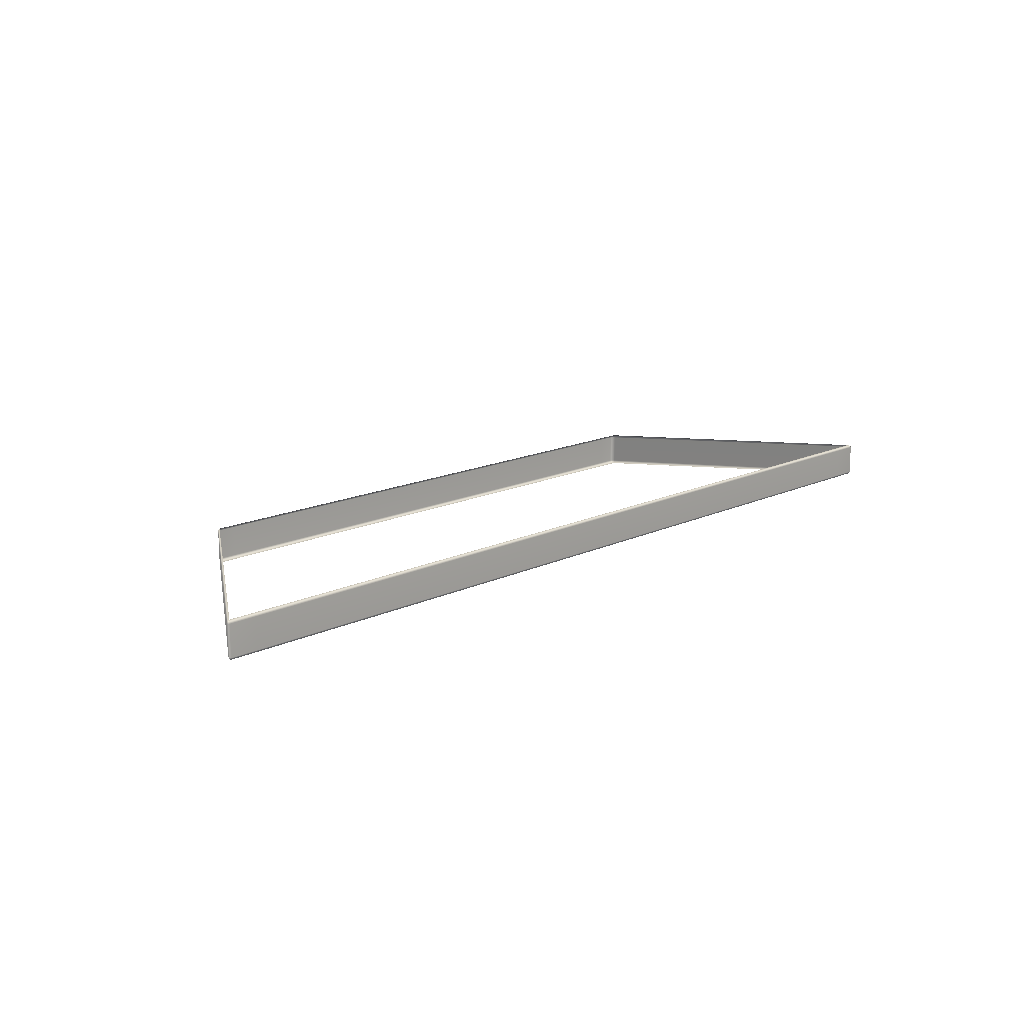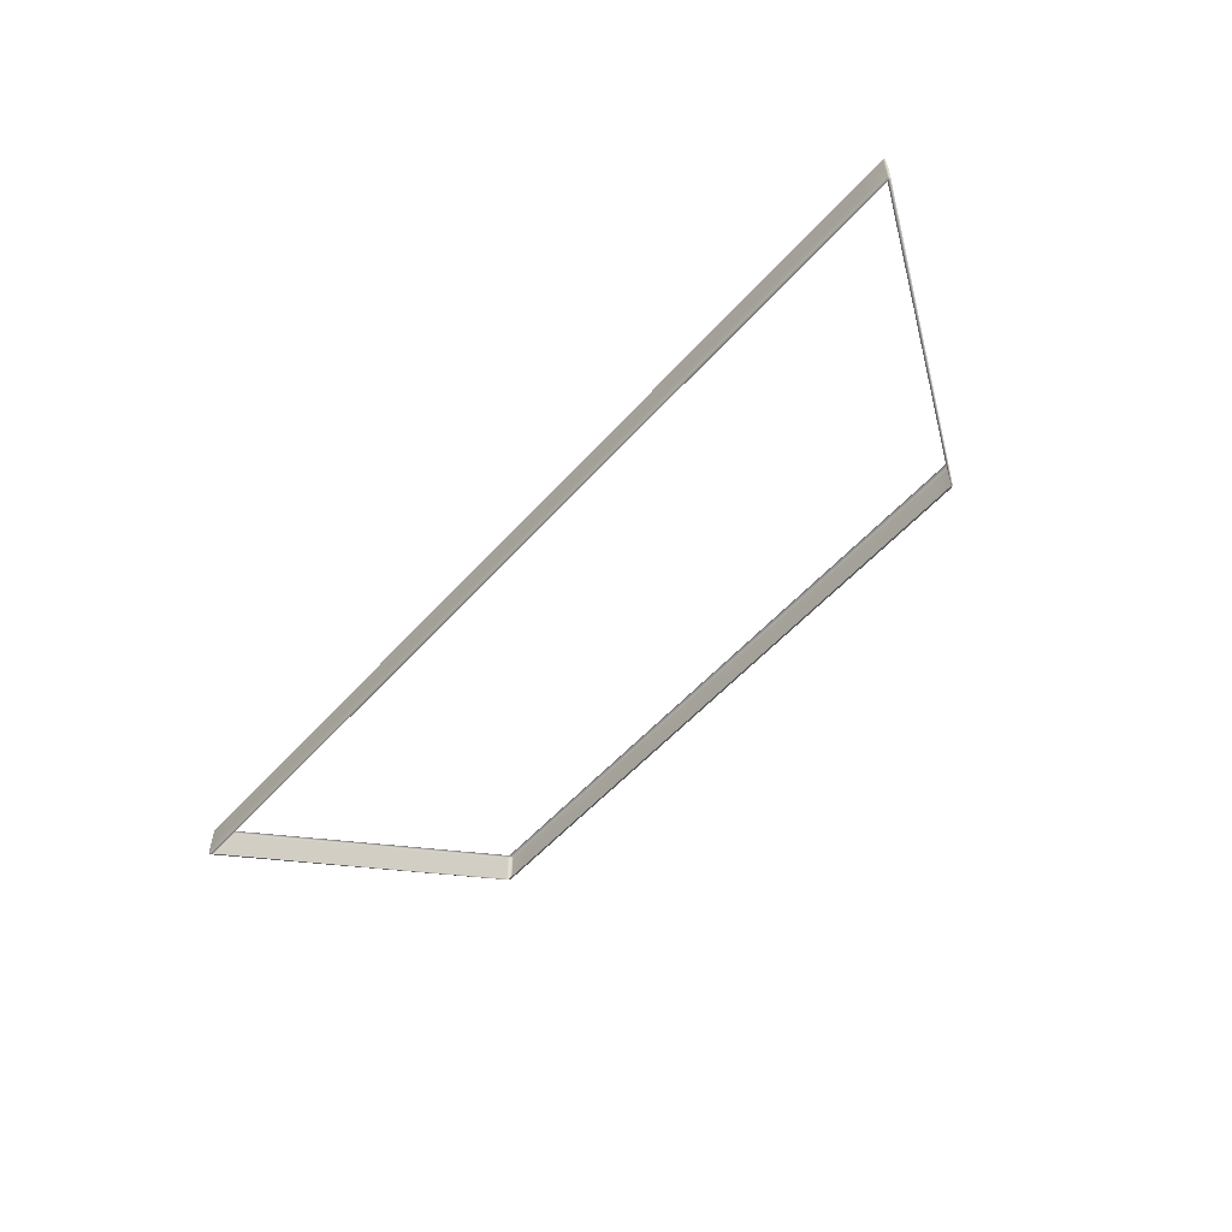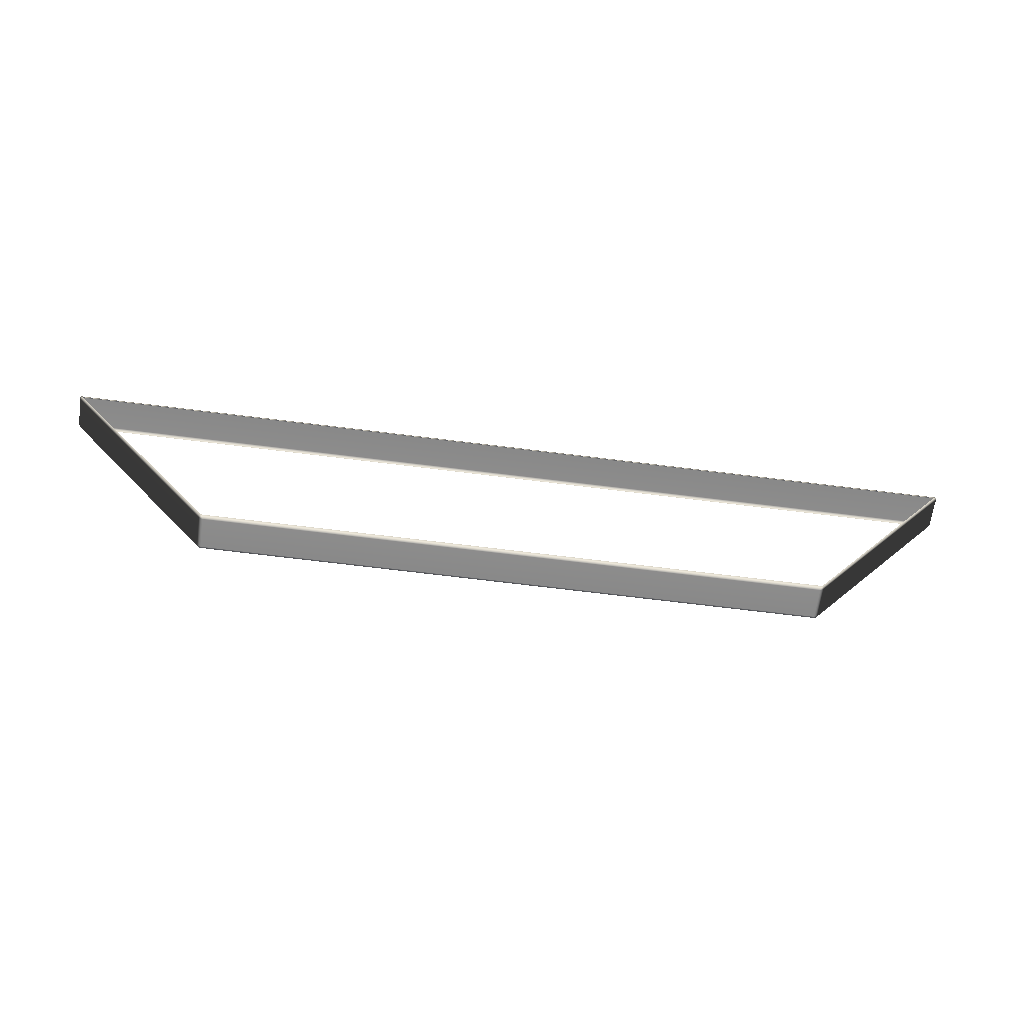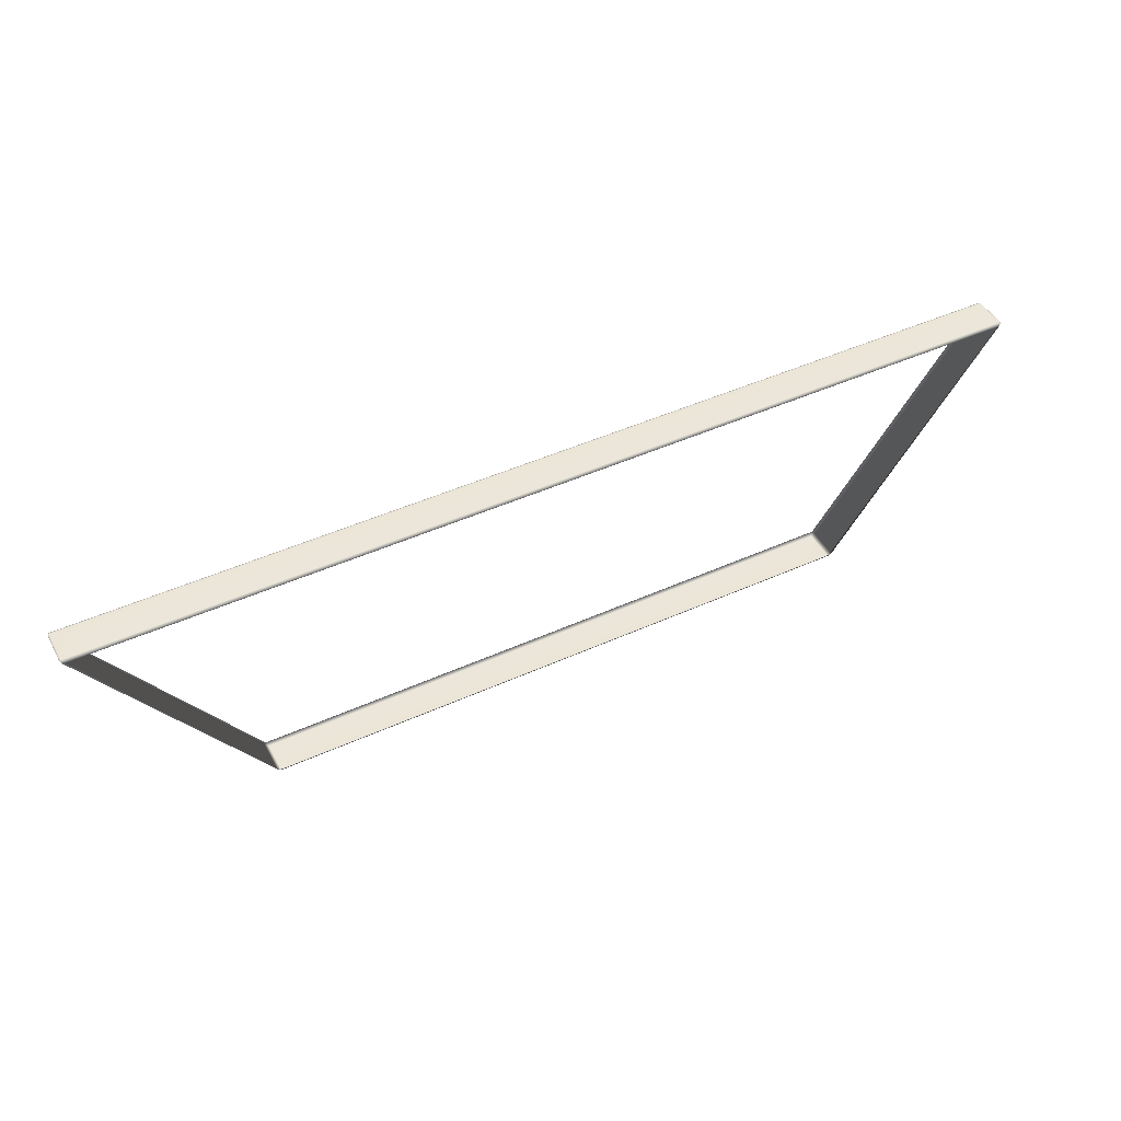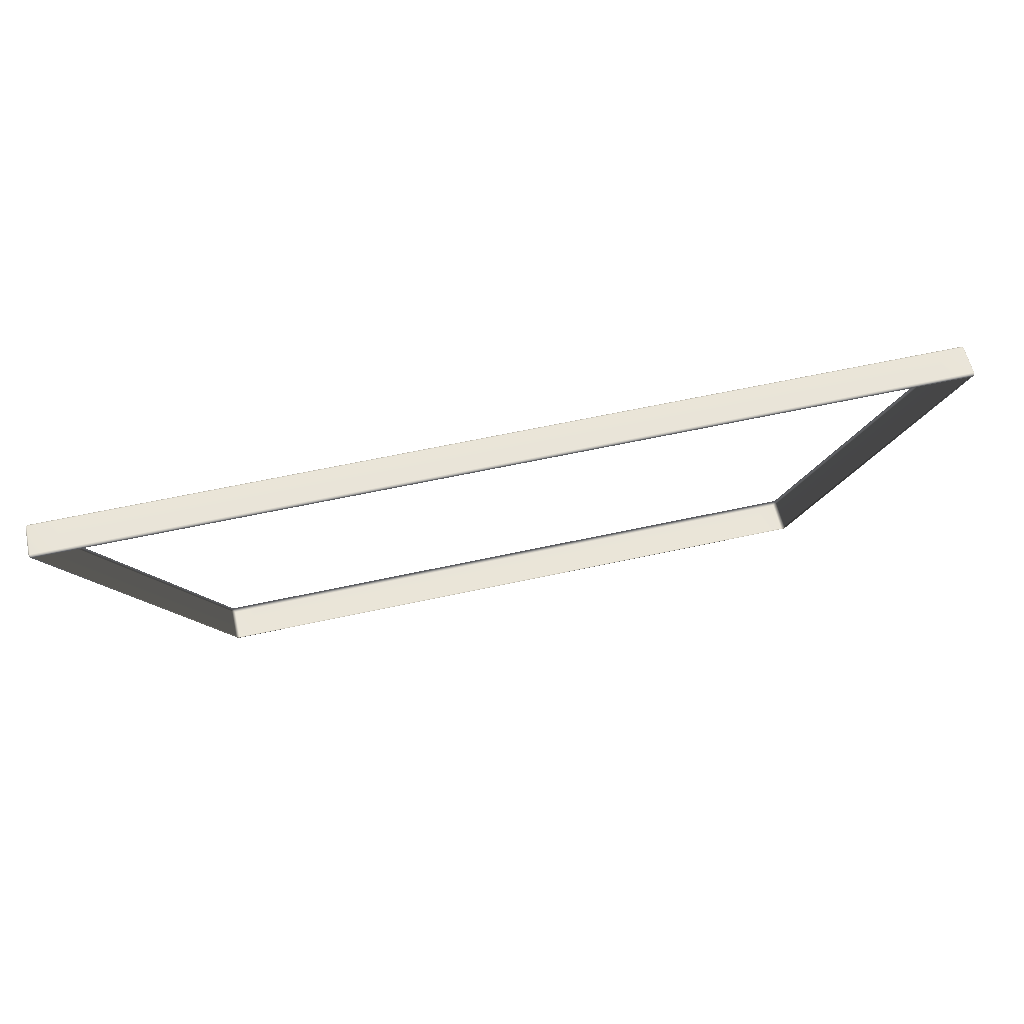
<metadata>
{"format":"obj","ext":"obj","renderer":"f3d","projection":"perspective","resolution":1024,"background":"white","views":[{"elev":15.4,"azim":-45.1,"up":"+Y"},{"elev":-54.8,"azim":49.1,"up":"+Y"},{"elev":-63.7,"azim":-7.4,"up":"+Z"},{"elev":46.7,"azim":152.8,"up":"+Z"},{"elev":59.6,"azim":-12.8,"up":"+Z"}]}
</metadata>
<code>
g ENV_S04_Taper_Raised_Path_Round_S_HardPlastic_White_MO
v 5.493 3.475 -11.13
v 5.462 3.511 -11.18
v 5.464 3.481 -11.17
v 5.502 3.511 -11.13
v 5.502 4.046 -11.13
v 5.462 4.046 -11.18
v 8.449 3.499 -6.791
v 8.449 4.058 -6.791
v 5.493 4.083 -11.13
v 8.435 3.463 -6.792
v 5.47 3.453 -11.13
v 8.399 3.459 -6.791
v 8.429 3.462 -6.747
v 8.453 3.469 -6.755
v 8.464 3.499 -6.747
v 8.464 4.059 -6.747
v 8.435 4.095 -6.792
v 5.464 4.076 -11.17
v 5.439 4.084 -11.18
v 5.47 4.105 -11.13
v 8.453 4.089 -6.755
v 8.429 4.096 -6.747
v 8.399 4.105 -6.791
v 5.125 4.084 -11.18
v 5.152 4.105 -11.14
v 8.44 4.06 -6.728
v 8.464 3.499 -6.747
v 7.942 4.096 -6.746
v 7.914 4.105 -6.79
v 7.953 4.06 -6.728
v 8.44 3.498 -6.728
v -7.937 4.096 -6.746
v -7.91 4.105 -6.79
v -8.412 4.105 -6.791
v 8.429 3.462 -6.747
v 8.453 3.469 -6.755
v -7.949 4.06 -6.728
v 7.953 3.498 -6.728
v 7.942 3.462 -6.746
v 8.399 3.459 -6.791
v 7.914 3.459 -6.79
v -7.949 3.498 -6.728
v -7.937 3.462 -6.746
v -7.91 3.459 -6.79
v -8.412 3.459 -6.791
v -8.442 3.462 -6.747
v -8.454 3.498 -6.728
v -8.454 4.06 -6.728
v -8.442 4.096 -6.747
v -8.478 4.059 -6.747
v -8.454 3.498 -6.728
v -8.478 3.499 -6.747
v -8.442 3.462 -6.747
v -8.448 4.095 -6.792
v -8.466 4.089 -6.755
v -8.462 4.058 -6.791
v -5.498 4.083 -11.13
v -5.474 4.105 -11.13
v -5.507 4.046 -11.13
v -8.462 3.499 -6.791
v -8.466 3.469 -6.755
v -8.448 3.463 -6.792
v -8.412 3.459 -6.791
v -5.507 3.511 -11.13
v -5.498 3.475 -11.13
v -5.474 3.453 -11.13
v -5.444 3.474 -11.18
v -5.467 4.046 -11.18
v -5.467 3.511 -11.18
v -5.469 3.481 -11.17
v -5.431 3.511 -11.2
v -5.431 4.047 -11.2
v -5.469 4.076 -11.17
v -5.444 4.084 -11.18
v -5.106 4.047 -11.2
v -5.431 3.511 -11.2
v -5.118 4.084 -11.18
v -5.146 4.105 -11.14
v -5.106 3.511 -11.2
v -5.444 3.474 -11.18
v 5.113 4.047 -11.2
v 5.426 4.047 -11.2
v 5.113 3.511 -11.2
v 5.426 3.511 -11.2
v 5.462 3.511 -11.18
v 5.439 3.474 -11.18
v 5.464 3.481 -11.17
v 5.493 3.475 -11.13
v 5.47 3.453 -11.13
v 5.125 3.474 -11.18
v 5.152 3.453 -11.14
v -5.118 3.474 -11.18
v -5.146 3.453 -11.14
v -5.474 3.453 -11.13
g ENV_S04_Taper_Raised_Path_Round_S_HardPlastic_White_MO_0
f 3 2 1
f 2 4 1
f 4 2 5
f 2 6 5
f 4 7 1
f 4 5 8
f 7 4 8
f 5 6 9
f 8 5 9
f 7 10 1
f 1 10 11
f 10 12 11
f 12 10 13
f 10 14 13
f 15 14 10
f 7 15 10
f 15 7 16
f 7 8 16
f 17 8 9
f 16 8 17
f 6 18 9
f 9 18 19
f 19 18 6
f 17 9 20
f 20 9 19
f 21 16 17
f 21 17 22
f 21 22 16
f 23 17 20
f 17 23 22
f 19 24 20
f 24 25 20
f 22 26 16
f 27 16 26
f 28 22 23
f 29 28 23
f 30 26 22
f 28 30 22
f 31 27 26
f 31 26 30
f 32 28 29
f 33 32 29
f 32 33 34
f 31 35 27
f 35 36 27
f 37 30 28
f 32 37 28
f 38 31 30
f 31 38 35
f 38 30 37
f 38 39 35
f 35 39 40
f 39 41 40
f 38 42 39
f 42 38 37
f 39 43 41
f 42 43 39
f 43 44 41
f 44 43 45
f 43 46 45
f 43 42 46
f 42 47 46
f 47 42 48
f 42 37 48
f 37 32 49
f 48 37 49
f 49 32 34
f 48 49 50
f 51 48 50
f 52 51 50
f 53 51 52
f 34 54 49
f 49 55 50
f 54 55 49
f 50 55 54
f 52 50 56
f 56 50 54
f 54 34 57
f 34 58 57
f 56 54 59
f 54 57 59
f 60 52 56
f 60 56 59
f 61 53 52
f 61 52 62
f 61 62 53
f 52 60 62
f 62 63 53
f 64 60 59
f 62 60 64
f 63 62 65
f 65 62 64
f 66 63 65
f 66 65 67
f 64 59 68
f 68 59 57
f 64 69 65
f 69 64 68
f 65 70 67
f 69 70 65
f 67 70 69
f 71 67 69
f 71 69 72
f 69 68 72
f 73 68 57
f 73 57 74
f 73 74 68
f 74 72 68
f 57 58 74
f 75 72 74
f 76 72 75
f 77 74 58
f 77 75 74
f 78 77 58
f 77 78 25
f 24 77 25
f 75 77 24
f 79 76 75
f 76 79 80
f 81 75 24
f 79 75 81
f 81 24 19
f 82 81 19
f 82 19 6
f 83 81 82
f 83 79 81
f 84 82 6
f 84 83 82
f 85 84 6
f 86 84 85
f 83 84 86
f 87 86 85
f 87 88 86
f 88 89 86
f 90 83 86
f 90 86 89
f 79 83 90
f 91 90 89
f 92 79 90
f 92 90 91
f 79 92 80
f 93 92 91
f 80 92 94
f 92 93 94

</code>
